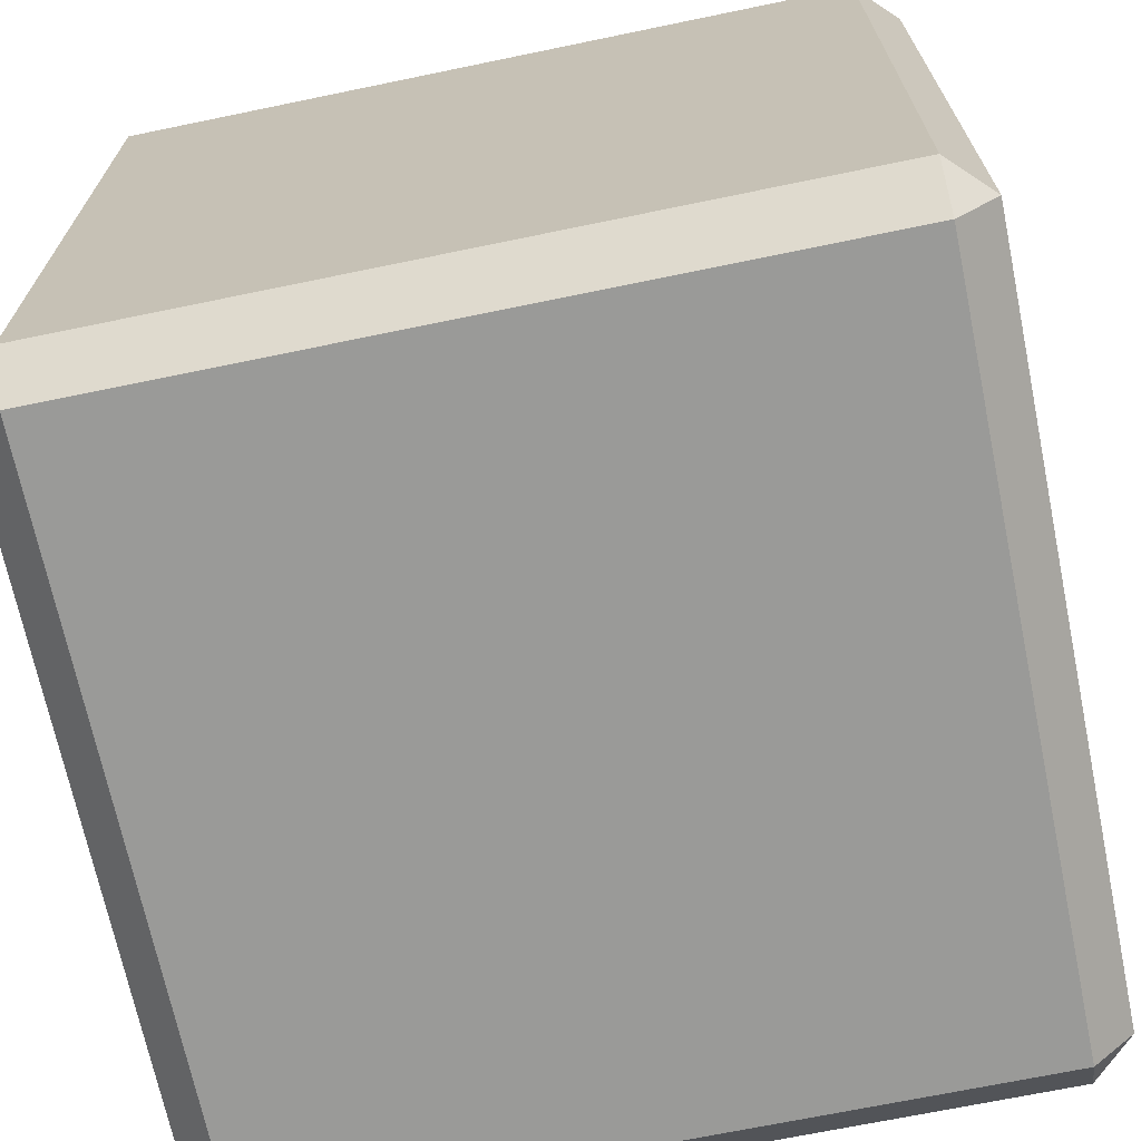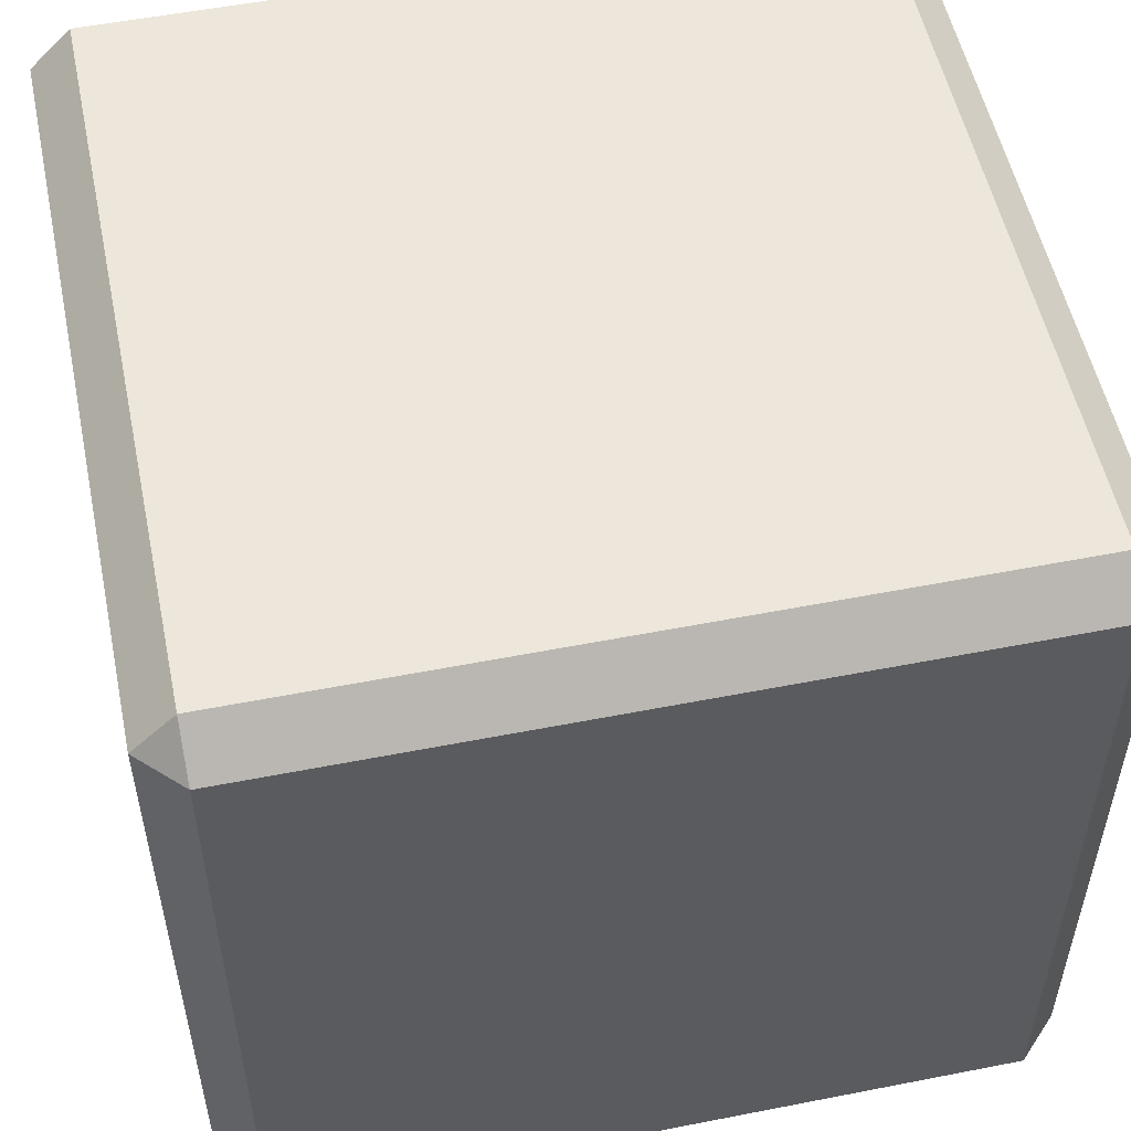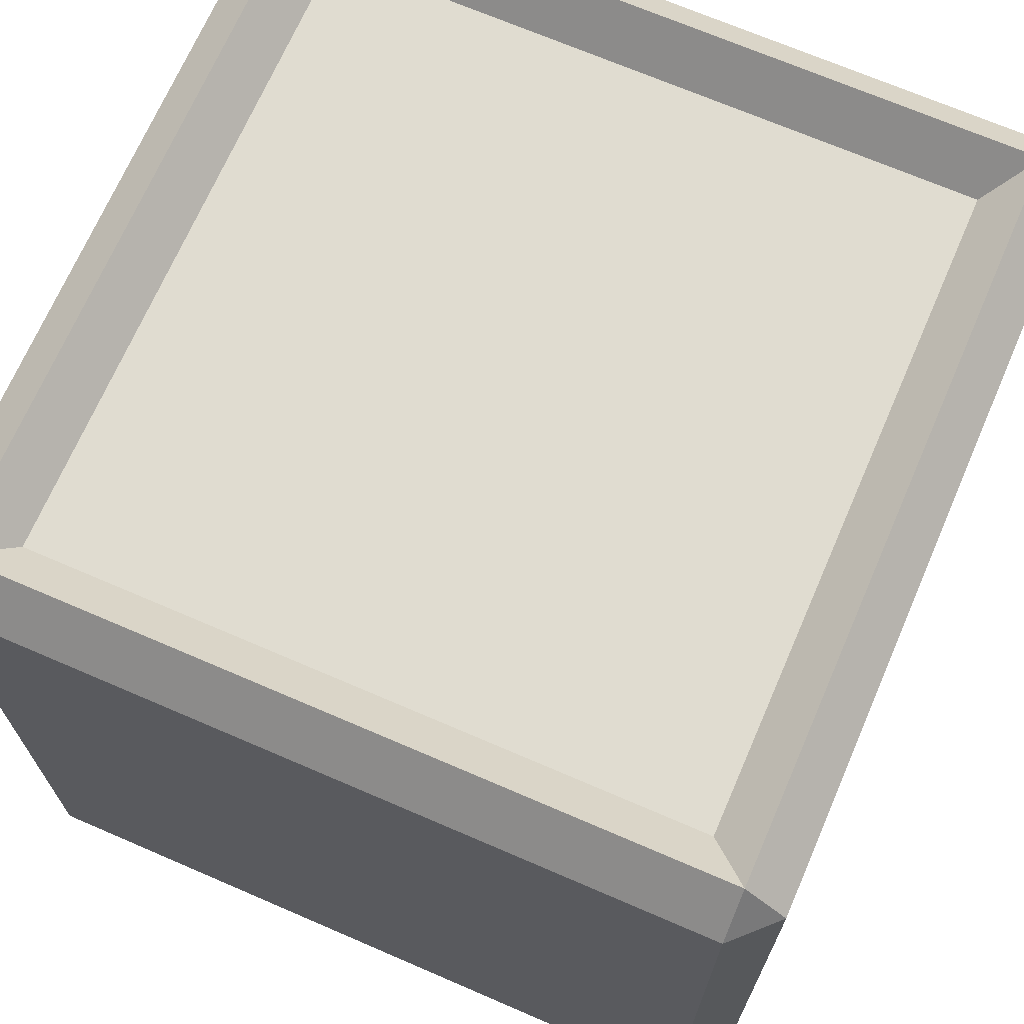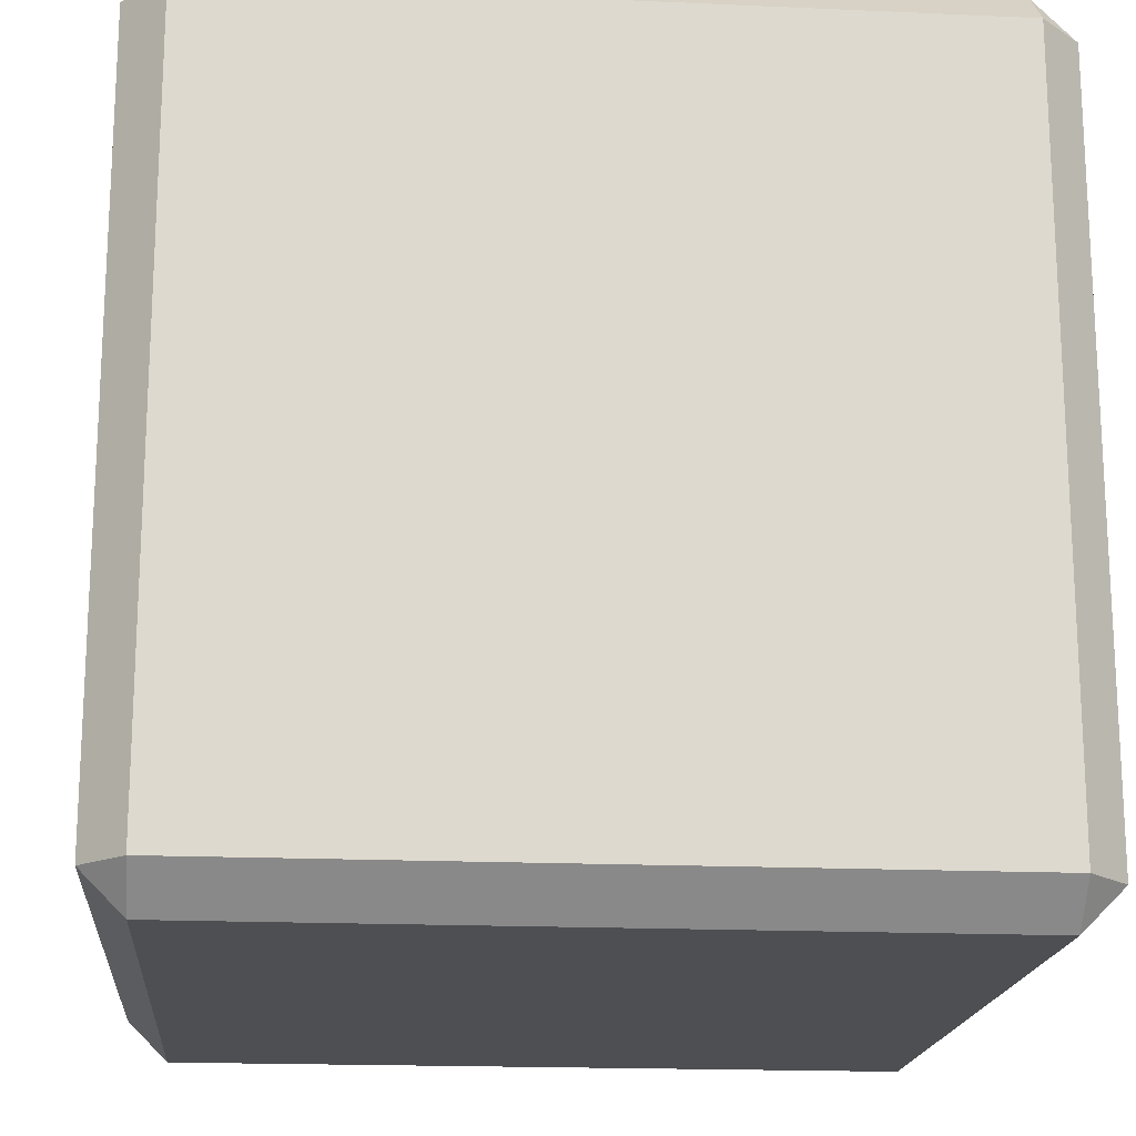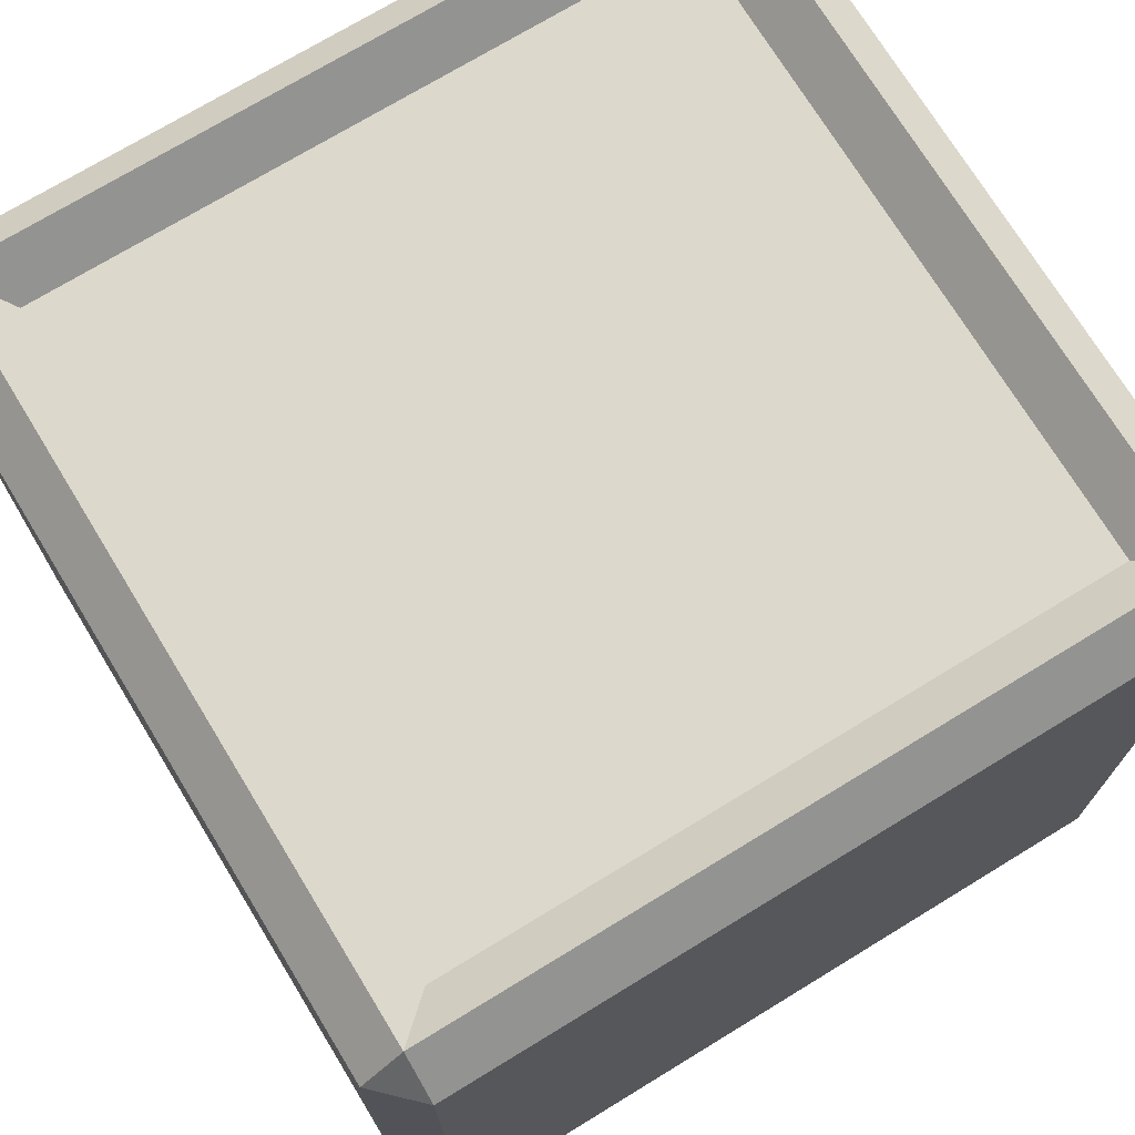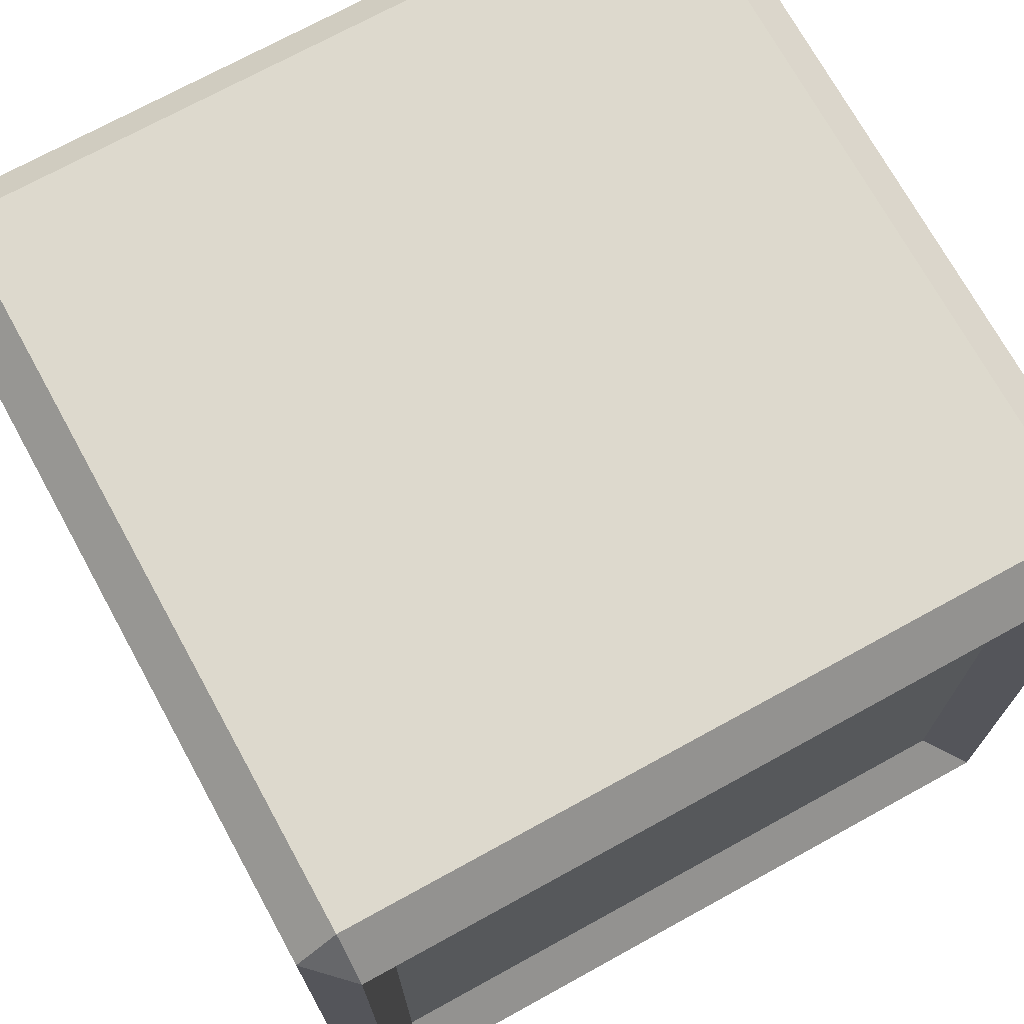
<metadata>
{"format":"obj","ext":"obj","renderer":"f3d","projection":"perspective","resolution":1024,"background":"white","views":[{"elev":-69.2,"azim":-78.3,"up":"+Y"},{"elev":53.7,"azim":78.2,"up":"+Y"},{"elev":69.5,"azim":-66.6,"up":"+Z"},{"elev":-17.9,"azim":175.0,"up":"+Z"},{"elev":72.7,"azim":-121.4,"up":"+Z"},{"elev":72.0,"azim":-28.8,"up":"+Y"}]}
</metadata>
<code>
o Cube_Plane
v -0.9 1 -0.9
v 0.9 1 -0.9
v -0.9 1 0.9
v 0.9 1 0.9
v 0.8 0.8 0.9
v -0.8 0.8 0.9
v 0.9 0.9 -1
v -1 0.9 0.9
v 1 0.9 0.9
v 1 0.9 -0.9
v -0.9 0.9 -1
v -1 0.9 -0.9
v 0 0 0
v -0.9 -1 -0.9
v 0.9 -1 -0.9
v -0.9 -1 0.9
v 0.9 -1 0.9
v 0.8 -0.8 0.9
v -0.8 -0.8 0.9
v 0.9 -0.9 -1
v -1 -0.9 0.9
v 1 -0.9 0.9
v 1 -0.9 -0.9
v -0.9 -0.9 -1
v -1 -0.9 -0.9
v -0.9 0.9 1
v -0.9 -0.9 1
v 0.9 0.9 1
v 0.9 -0.9 1
f 4 3 26 28
f 26 3 8
f 4 28 9
f 2 7 11 1
f 9 10 2 4
f 1 11 12
f 7 2 10
f 2 1 3 4
f 8 3 1 12
f 19 18 5 6
f 20 24 11 7
f 27 26 8 21
f 25 12 11 24
f 25 21 8 12
f 17 29 27 16
f 23 10 9 22
f 27 21 16
f 17 22 29
f 15 14 24 20
f 22 17 15 23
f 14 25 24
f 20 23 15
f 15 17 16 14
f 21 25 14 16
f 22 9 28 29
f 23 20 7 10
f 19 6 26 27
f 5 18 29 28
f 6 5 28 26
f 18 19 27 29

</code>
